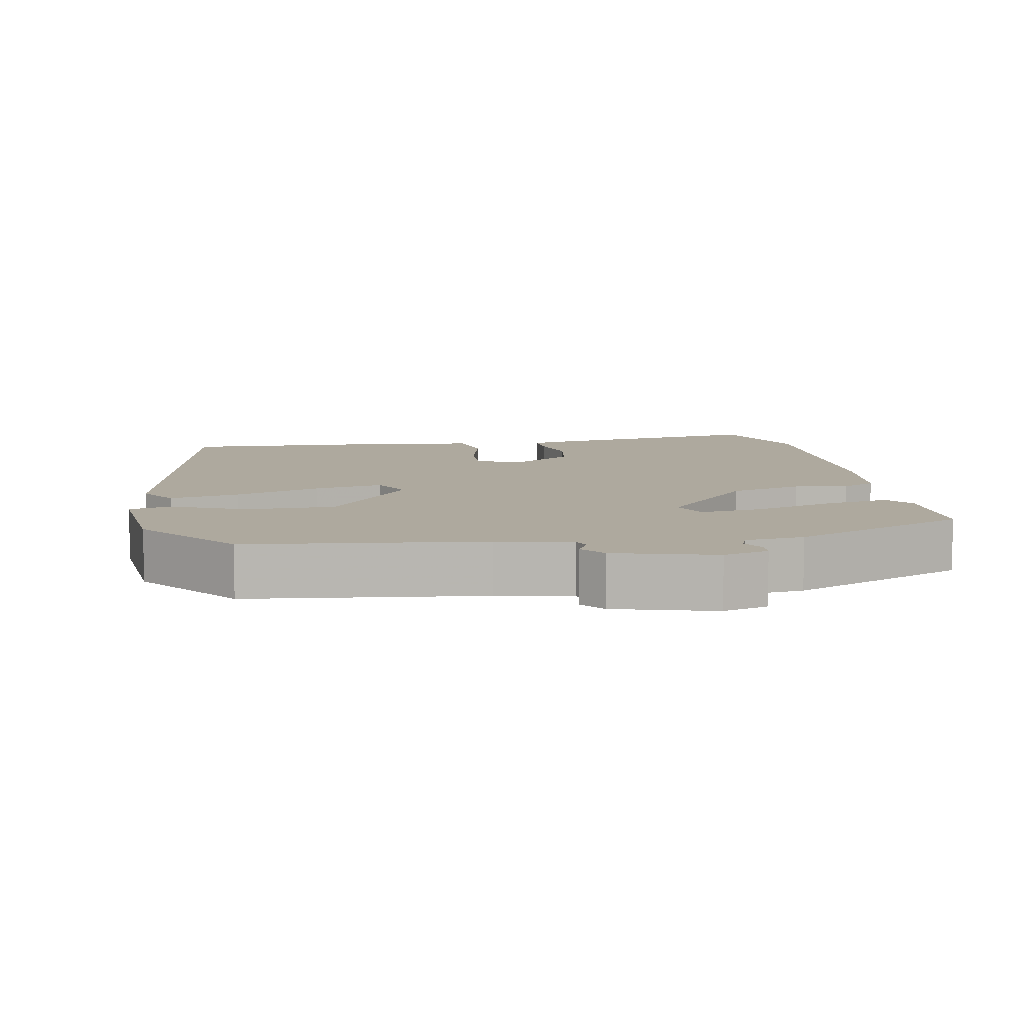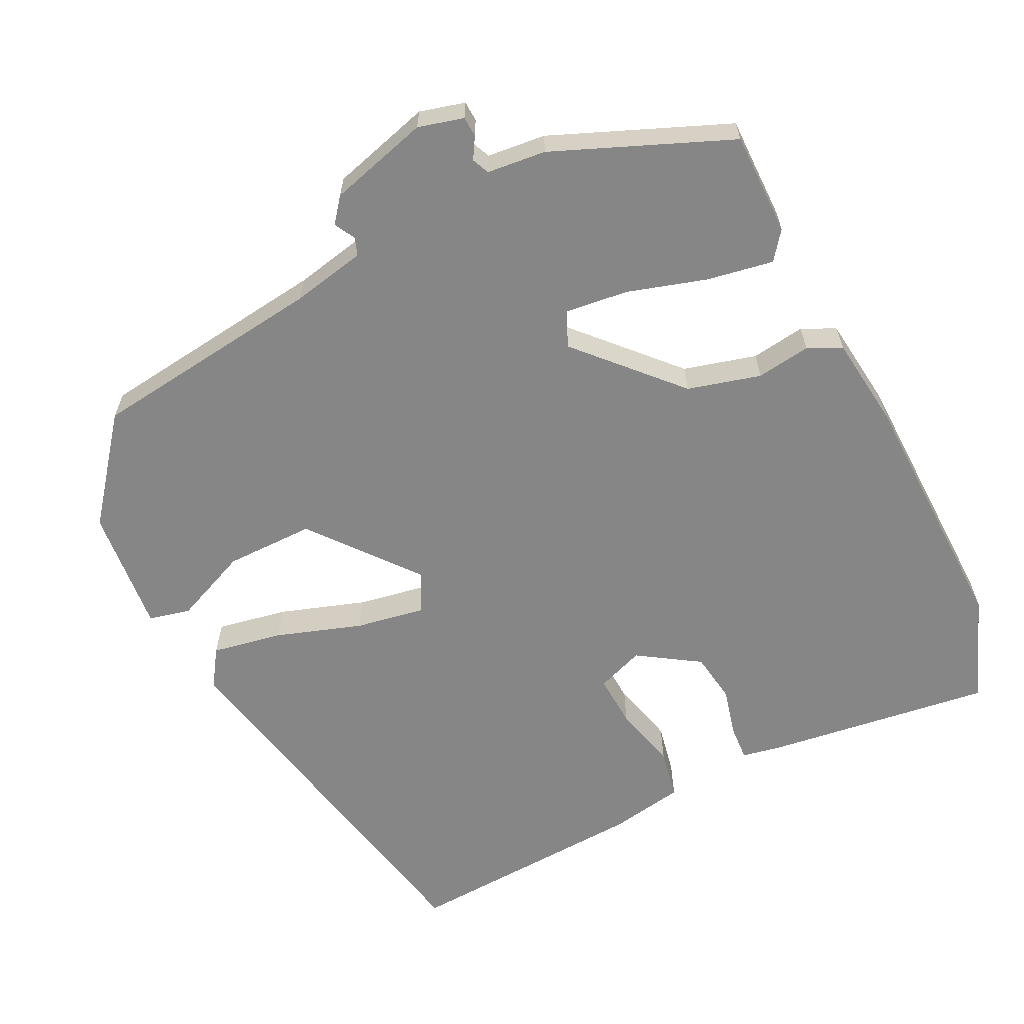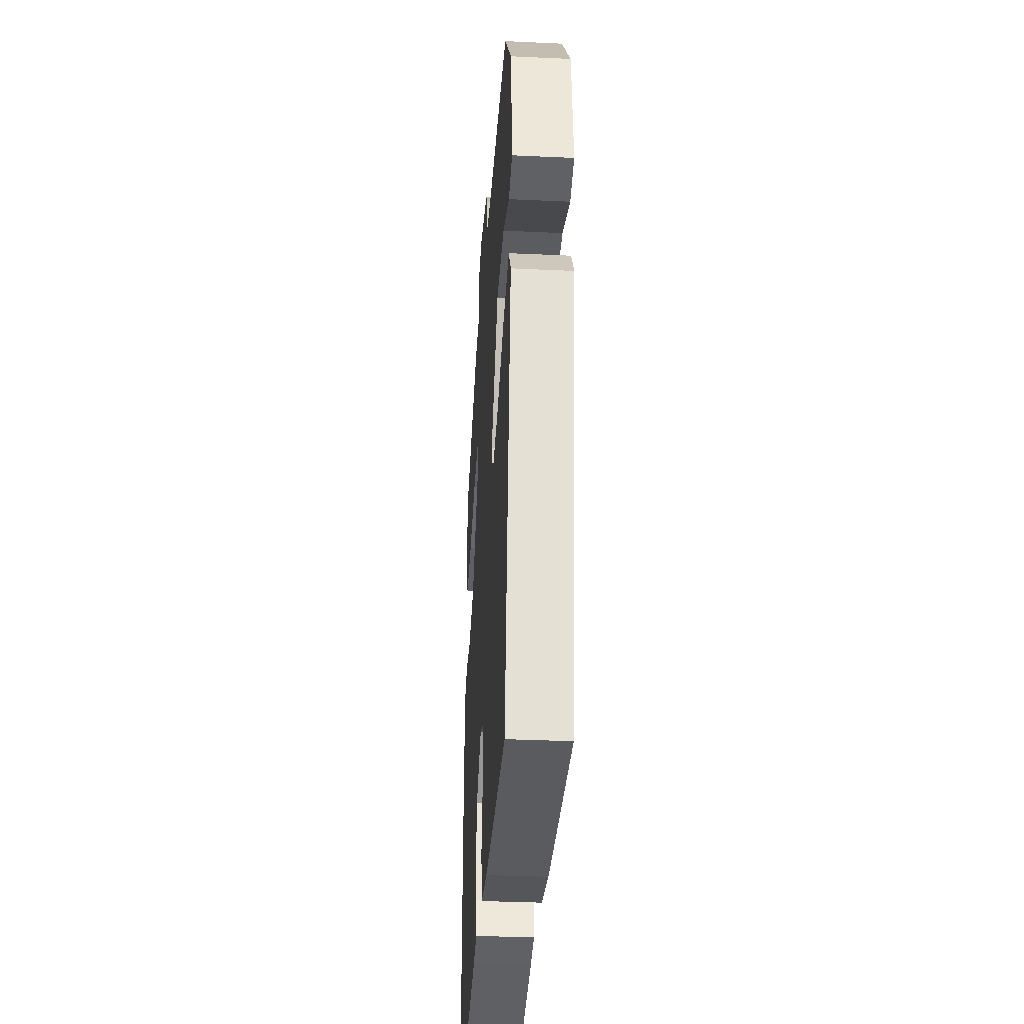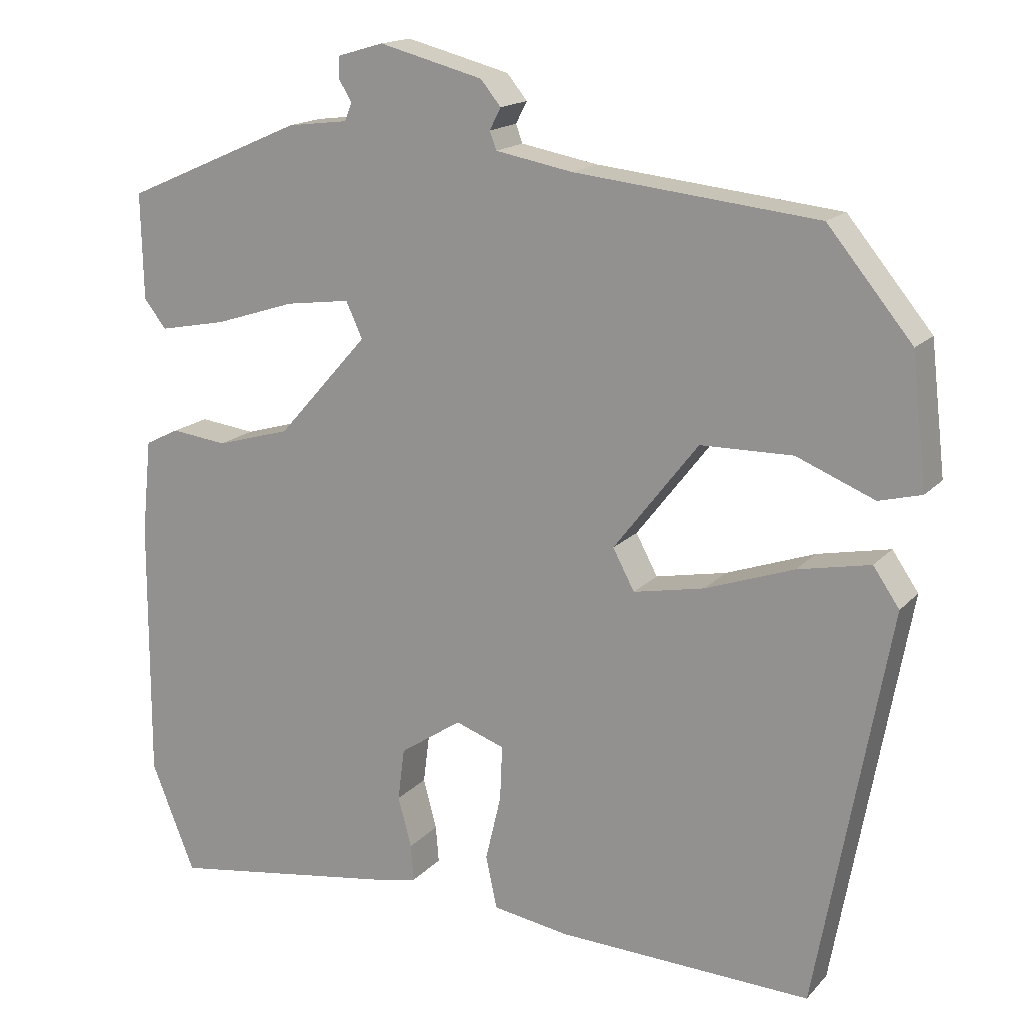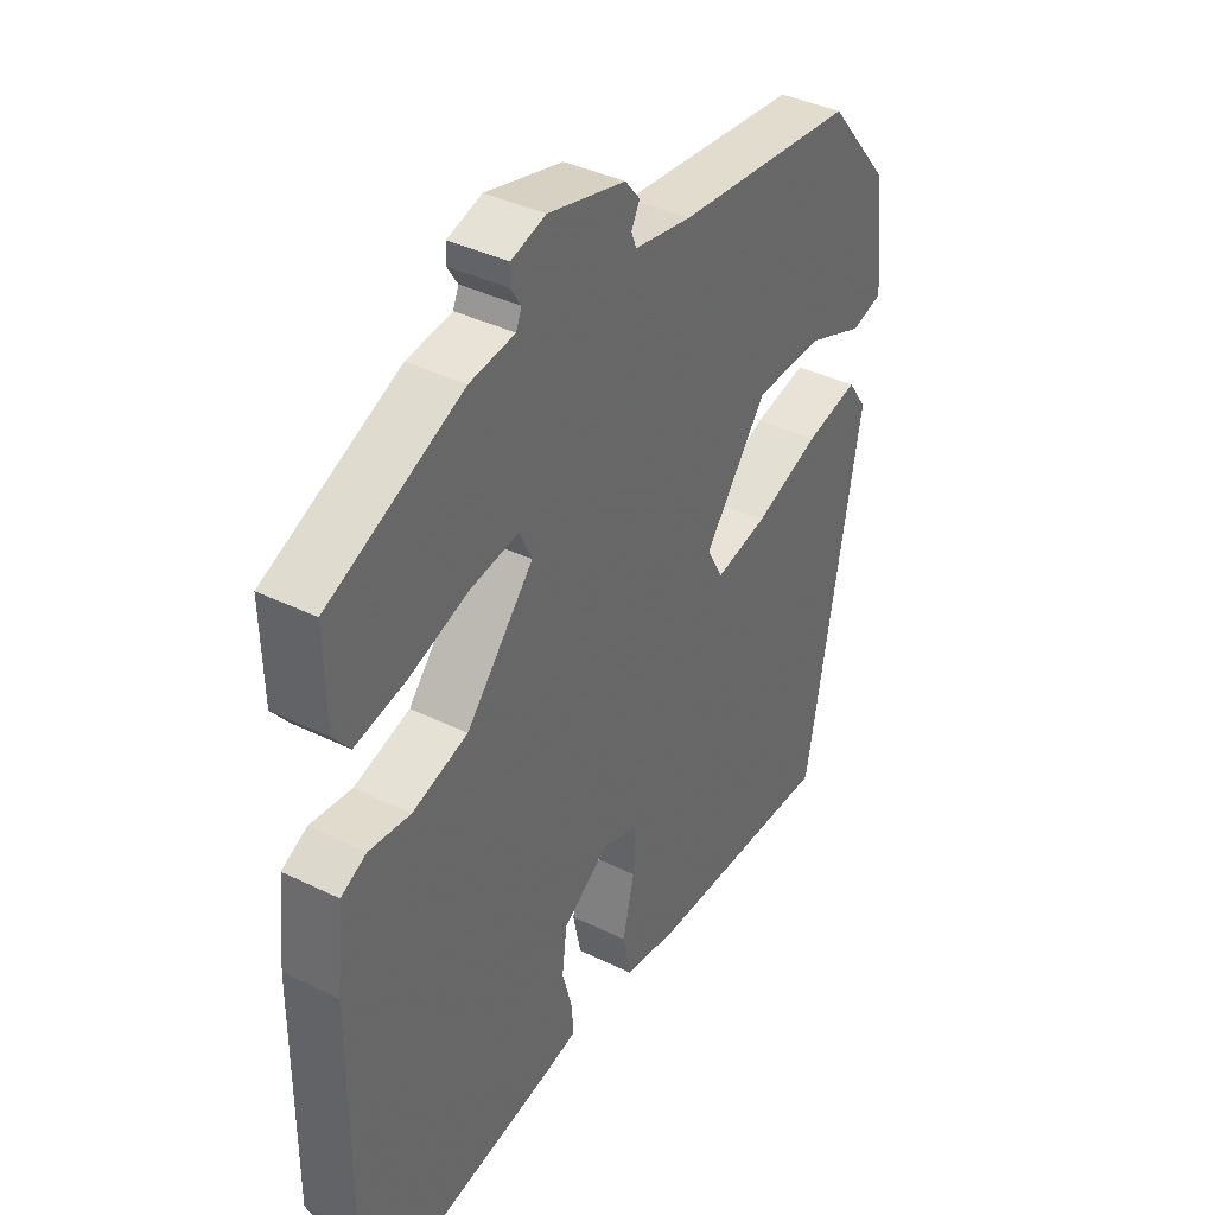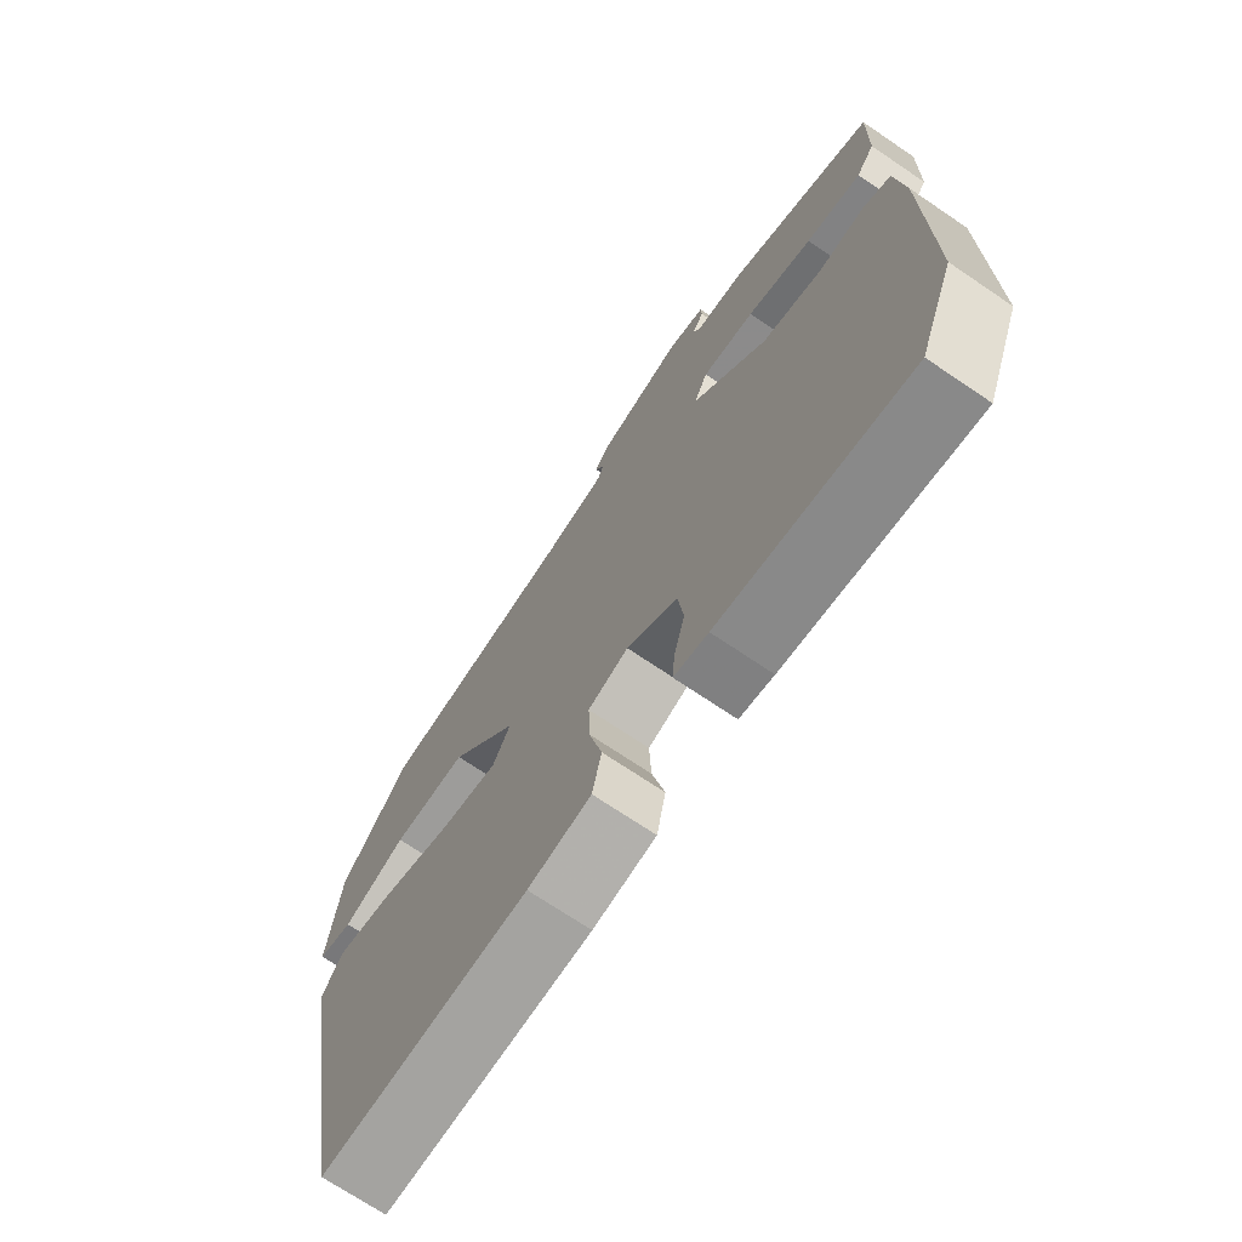
<metadata>
{"format":"obj","ext":"obj","renderer":"f3d","projection":"perspective","resolution":1024,"background":"white","views":[{"elev":9.0,"azim":-9.5,"up":"+Y"},{"elev":-62.2,"azim":27.4,"up":"+Y"},{"elev":-34.0,"azim":-93.6,"up":"+Z"},{"elev":16.5,"azim":-152.6,"up":"+Z"},{"elev":39.0,"azim":121.5,"up":"+Z"},{"elev":-71.1,"azim":55.9,"up":"+Z"}]}
</metadata>
<code>
v 0.532 0.07 0.444
v 0.529 0.07 0.302
v 0.499 0.07 0.264
v 0.408 0.07 0.282
v 0.3 0.07 0.317
v 0.213 0.07 0.329
v 0.191 0.07 0.281
v 0.313 0.07 0.144
v 0.413 0.07 0.115
v 0.488 0.07 0.124
v 0.534 0.07 0.101
v 0.547 0.07 -0.025
v 0.549 0.07 -0.378
v 0.49 0.07 -0.524
v 0.18 0.07 -0.476
v 0.124 0.07 -0.464
v 0.128 0.07 -0.415
v 0.146 0.07 -0.348
v 0.137 0.07 -0.278
v 0.054 0.07 -0.222
v -0.012 0.07 -0.245
v -0.009 0.07 -0.318
v 0.012 0.07 -0.407
v -0.003 0.07 -0.477
v -0.106 0.07 -0.493
v -0.446 0.07 -0.505
v -0.543 0.07 0.028
v -0.508 0.07 0.079
v -0.411 0.07 0.059
v -0.293 0.07 0.017
v -0.198 0.07 -0.002
v -0.169 0.07 0.052
v -0.282 0.07 0.198
v -0.405 0.07 0.2
v -0.509 0.07 0.158
v -0.566 0.07 0.173
v -0.546 0.07 0.346
v -0.433 0.07 0.483
v -0.108 0.07 0.517
v -0.005 0.07 0.536
v 0.004 0.07 0.56
v -0.011 0.07 0.589
v 0.016 0.07 0.622
v 0.155 0.07 0.658
v 0.217 0.07 0.64
v 0.218 0.07 0.612
v 0.2 0.07 0.583
v 0.21 0.07 0.559
v 0.291 0.07 0.549
v 0.532 0 0.444
v 0.529 0 0.302
v 0.499 0 0.264
v 0.408 0 0.282
v 0.3 0 0.317
v 0.213 0 0.329
v 0.191 0 0.281
v 0.313 0 0.144
v 0.413 0 0.115
v 0.488 0 0.124
v 0.534 0 0.101
v 0.547 0 -0.025
v 0.549 0 -0.378
v 0.49 0 -0.524
v 0.18 0 -0.476
v 0.124 0 -0.464
v 0.128 0 -0.415
v 0.146 0 -0.348
v 0.137 0 -0.278
v 0.054 0 -0.222
v -0.012 0 -0.245
v -0.009 0 -0.318
v 0.012 0 -0.407
v -0.003 0 -0.477
v -0.106 0 -0.493
v -0.446 0 -0.505
v -0.543 0 0.028
v -0.508 0 0.079
v -0.411 0 0.059
v -0.293 0 0.017
v -0.198 0 -0.002
v -0.169 0 0.052
v -0.282 0 0.198
v -0.405 0 0.2
v -0.509 0 0.158
v -0.566 0 0.173
v -0.546 0 0.346
v -0.433 0 0.483
v -0.108 0 0.517
v -0.005 0 0.536
v 0.004 0 0.56
v -0.011 0 0.589
v 0.016 0 0.622
v 0.155 0 0.658
v 0.217 0 0.64
v 0.218 0 0.612
v 0.2 0 0.583
v 0.21 0 0.559
v 0.291 0 0.549
f 48 49 1 2
f 44 45 46 47
f 44 47 48
f 41 42 43 44
f 40 41 44 48
f 39 40 48 2
f 34 35 36 37
f 33 34 37 38
f 32 33 38 39
f 27 28 29 30
f 27 30 31
f 26 27 31
f 25 26 31 32
f 22 23 24 25
f 21 22 25 32
f 15 16 17 18
f 15 18 19
f 14 15 19
f 13 14 19
f 12 13 19 20
f 9 10 11 12
f 8 9 12 20
f 2 3 4 5
f 2 5 6
f 39 2 6
f 32 39 6 7
f 20 21 32
f 7 8 20 32
f 51 50 98 97
f 96 95 94 93
f 97 96 93
f 93 92 91 90
f 97 93 90 89
f 51 97 89 88
f 86 85 84 83
f 87 86 83 82
f 88 87 82 81
f 79 78 77 76
f 80 79 76
f 80 76 75
f 81 80 75 74
f 74 73 72 71
f 81 74 71 70
f 67 66 65 64
f 68 67 64
f 68 64 63
f 68 63 62
f 69 68 62 61
f 61 60 59 58
f 69 61 58 57
f 54 53 52 51
f 55 54 51
f 55 51 88
f 56 55 88 81
f 81 70 69
f 81 69 57 56
f 1 50 51 2
f 2 51 52 3
f 3 52 53 4
f 4 53 54 5
f 5 54 55 6
f 6 55 56 7
f 7 56 57 8
f 8 57 58 9
f 9 58 59 10
f 10 59 60 11
f 11 60 61 12
f 12 61 62 13
f 13 62 63 14
f 14 63 64 15
f 15 64 65 16
f 16 65 66 17
f 17 66 67 18
f 18 67 68 19
f 19 68 69 20
f 20 69 70 21
f 21 70 71 22
f 22 71 72 23
f 23 72 73 24
f 24 73 74 25
f 25 74 75 26
f 26 75 76 27
f 27 76 77 28
f 28 77 78 29
f 29 78 79 30
f 30 79 80 31
f 31 80 81 32
f 32 81 82 33
f 33 82 83 34
f 34 83 84 35
f 35 84 85 36
f 36 85 86 37
f 37 86 87 38
f 38 87 88 39
f 39 88 89 40
f 40 89 90 41
f 41 90 91 42
f 42 91 92 43
f 43 92 93 44
f 44 93 94 45
f 45 94 95 46
f 46 95 96 47
f 47 96 97 48
f 48 97 98 49
f 49 98 50 1

</code>
